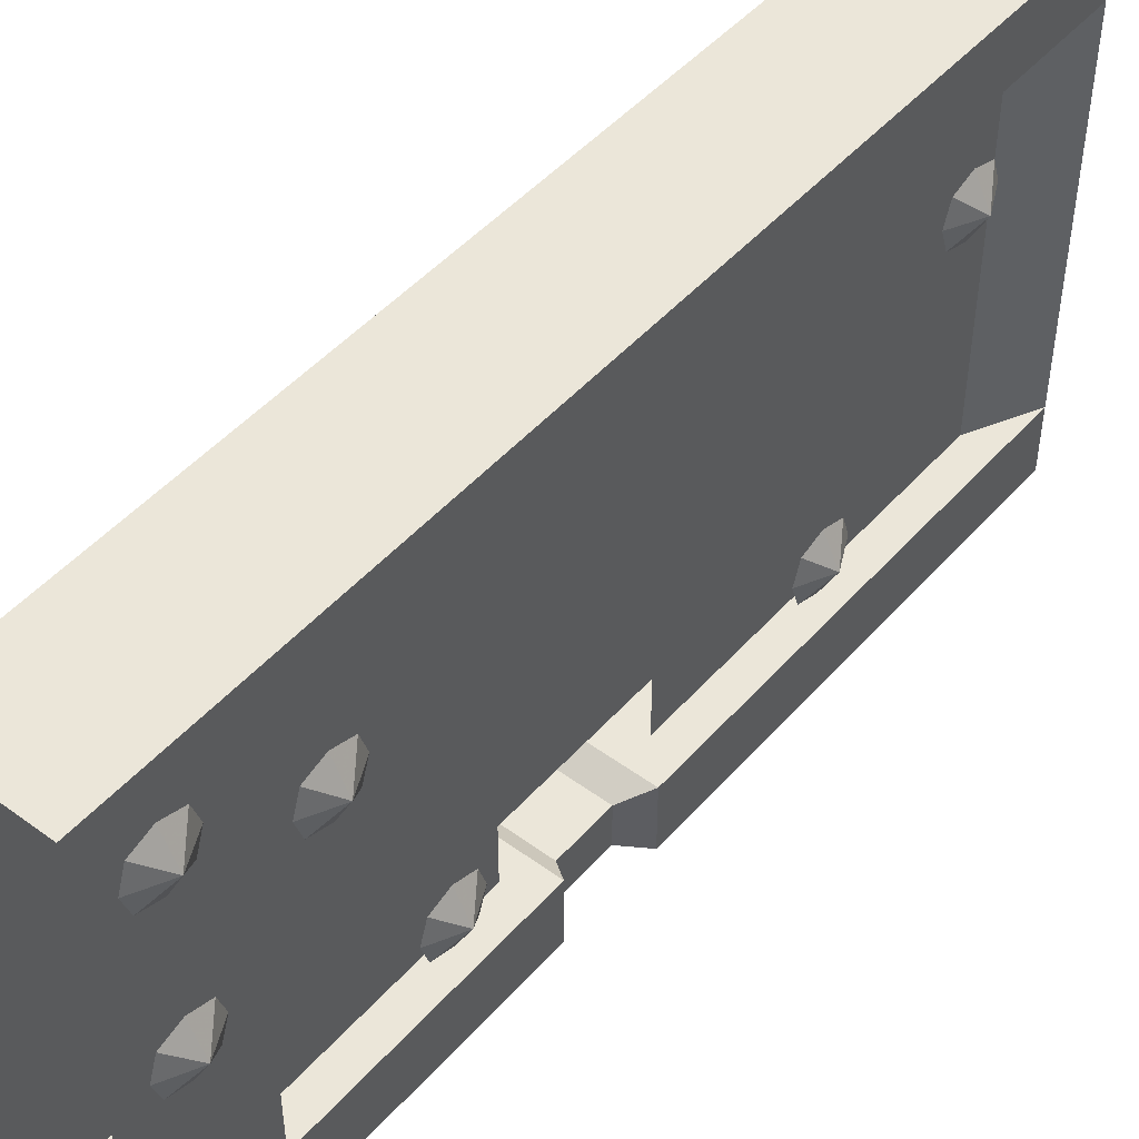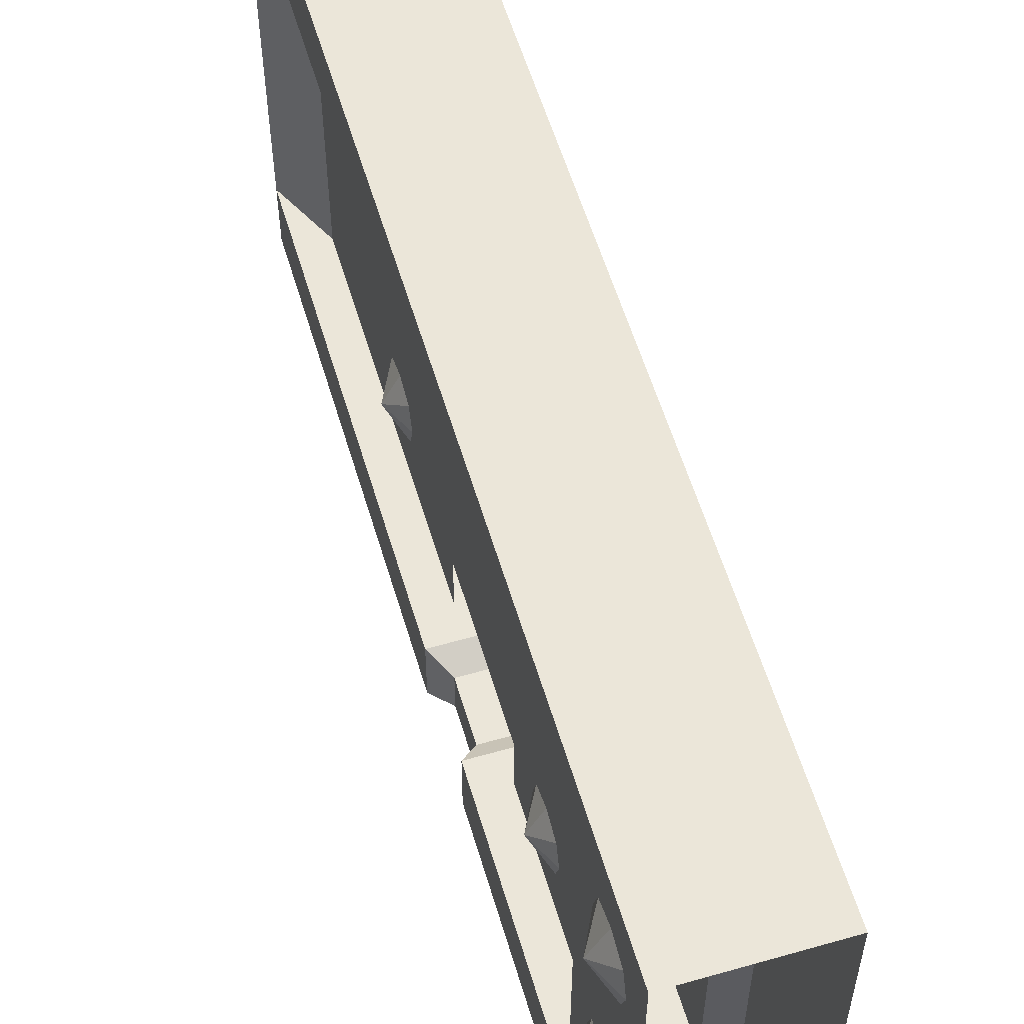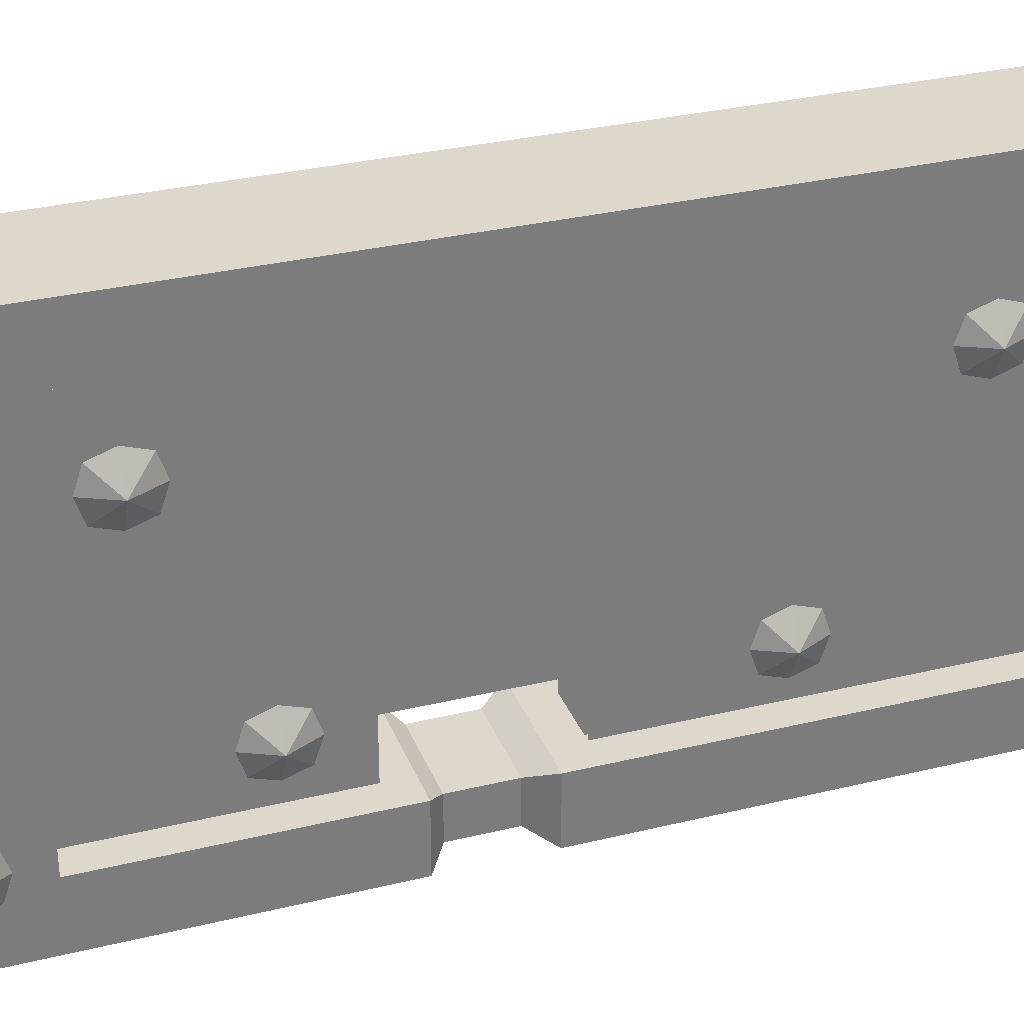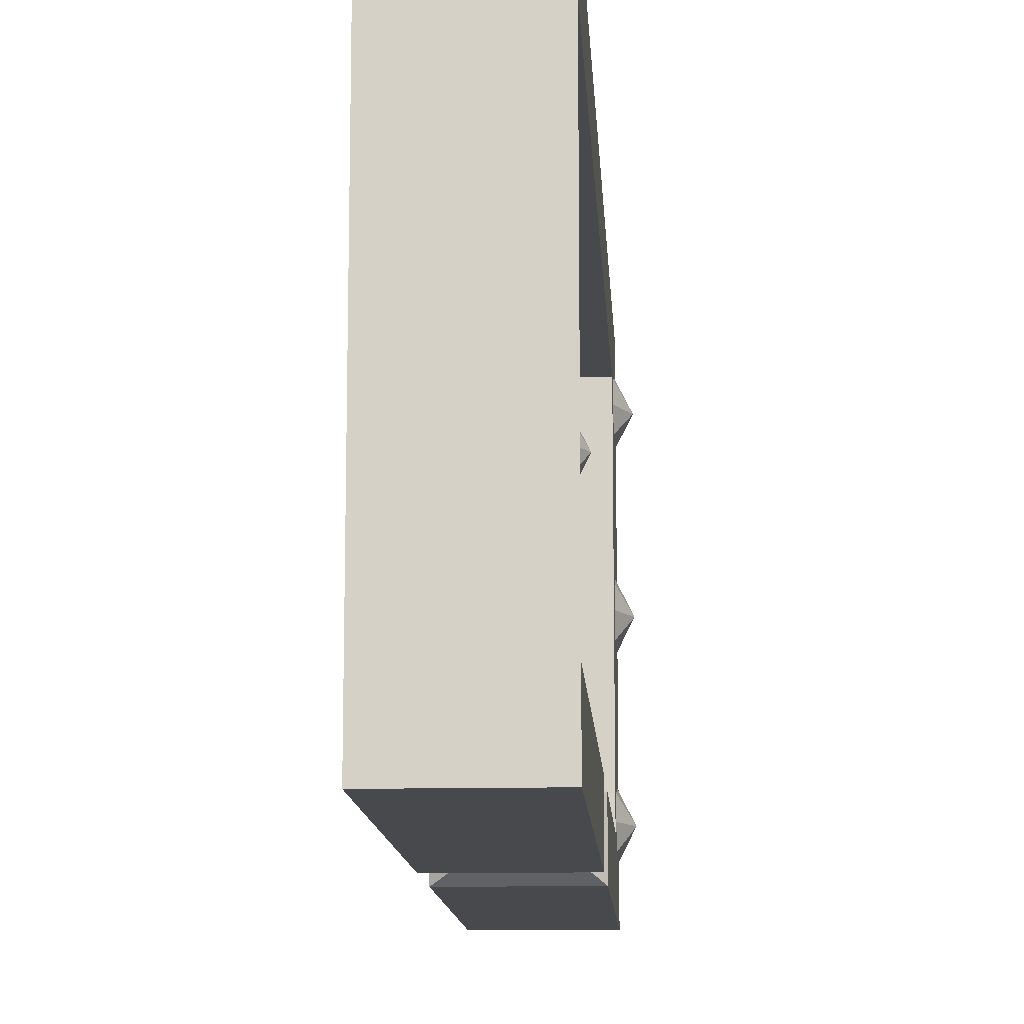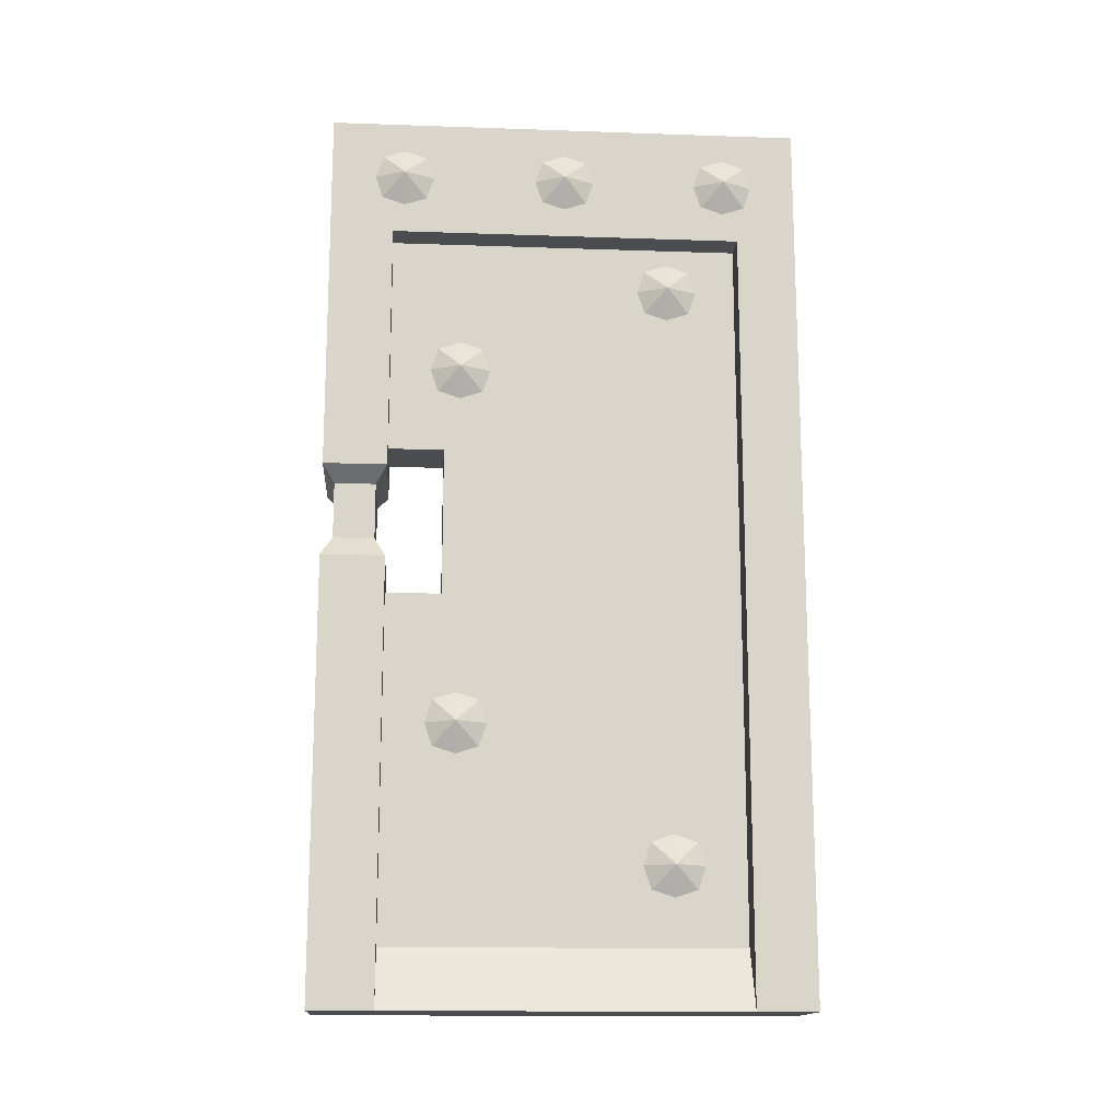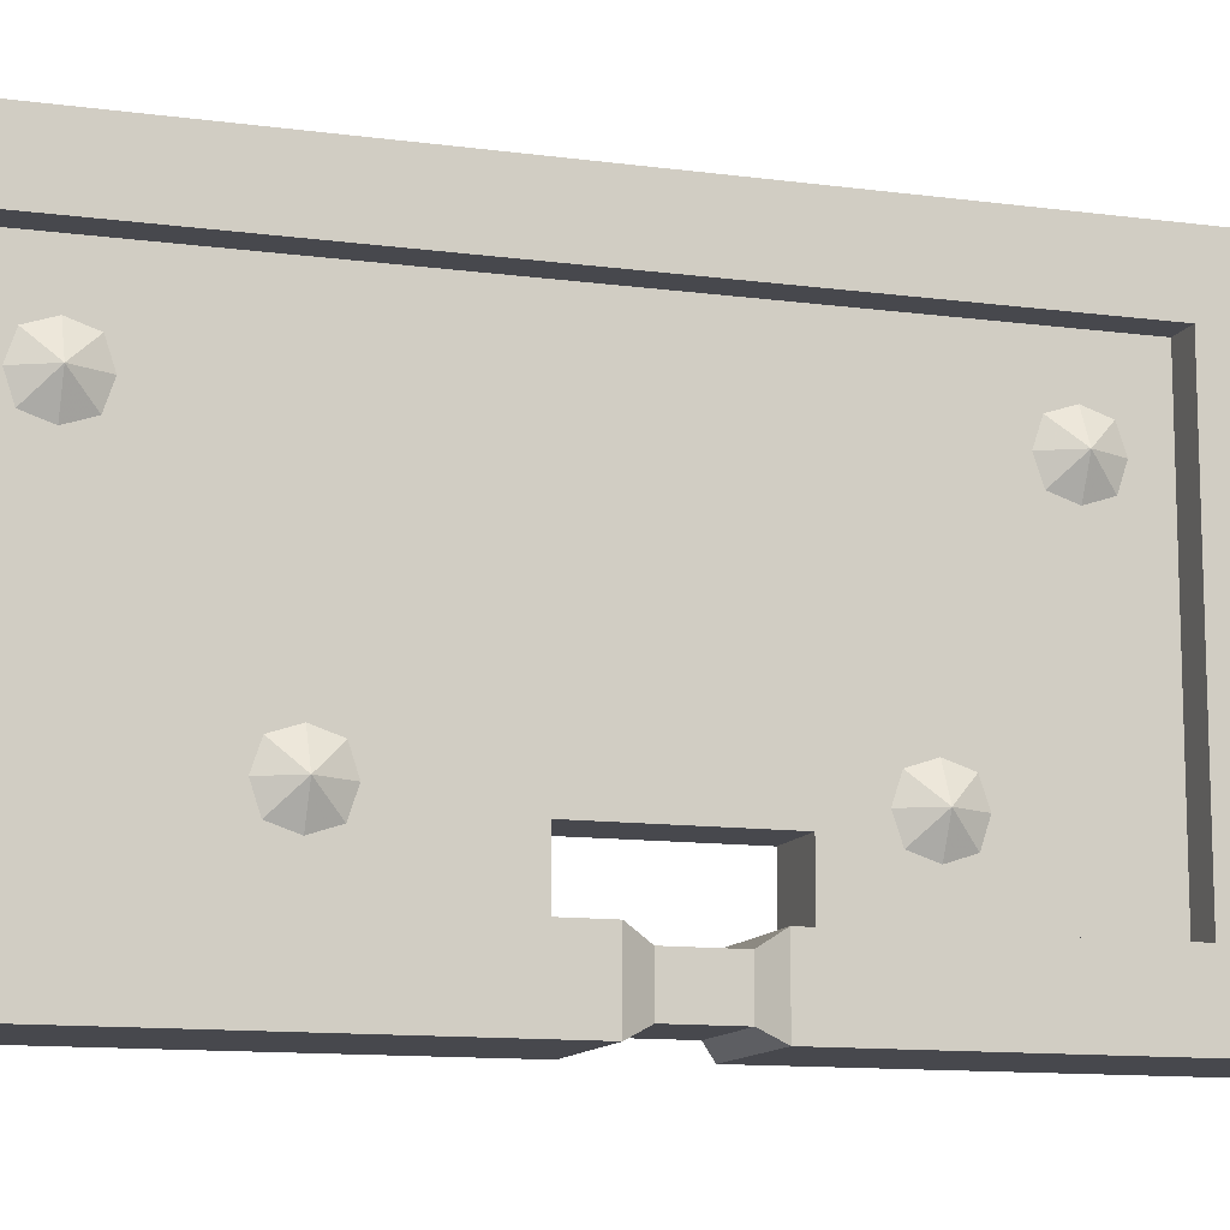
<metadata>
{"format":"obj","ext":"obj","renderer":"f3d","projection":"perspective","resolution":1024,"background":"white","views":[{"elev":48.1,"azim":-140.7,"up":"+Z"},{"elev":57.3,"azim":163.5,"up":"+Z"},{"elev":31.4,"azim":-109.1,"up":"+Z"},{"elev":-12.4,"azim":3.2,"up":"+Z"},{"elev":-15.1,"azim":-94.2,"up":"+Y"},{"elev":-11.8,"azim":72.2,"up":"+Z"}]}
</metadata>
<code>
o wall/door_185/straight
v -68 -16 44
v -64 -24 44
v -64 -22 50
v -64 -16 52
v -64 -10 50
v -64 -8 44
v -64 -10 38
v -64 -16 36
v -64 -22 38
v -68 -16 0
v -64 -24 0
v -64 -22 6
v -64 -16 8
v -64 -10 6
v -64 -8 0
v -64 -10 -6
v -64 -16 -8
v -64 -22 -6
v -68 -16 -44
v -64 -24 -44
v -64 -22 -38
v -64 -16 -36
v -64 -10 -38
v -64 -8 -44
v -64 -10 -50
v -64 -16 -52
v -64 -22 -50
v -68 -168 -28
v -64 -168 -36
v -64 -174 -34
v -64 -176 -28
v -64 -174 -22
v -64 -168 -20
v -64 -162 -22
v -64 -160 -28
v -64 -162 -34
v -68 -204 28
v -64 -204 20
v -64 -210 22
v -64 -212 28
v -64 -210 34
v -64 -204 36
v -64 -198 34
v -64 -196 28
v -64 -198 22
v -68 -48 28
v -64 -48 20
v -64 -54 22
v -64 -56 28
v -64 -54 34
v -64 -48 36
v -64 -42 34
v -64 -40 28
v -64 -42 22
v -68 -72 -28
v -64 -72 -36
v -64 -78 -34
v -64 -80 -28
v -64 -78 -22
v -64 -72 -20
v -64 -66 -22
v -64 -64 -28
v -64 -66 -34
v -40 -54 22
v -40 -48 20
v -36 -48 28
v -40 -56 28
v -40 -54 34
v -40 -48 36
v -40 -42 34
v -40 -40 28
v -40 -42 22
v -40 -78 -34
v -40 -72 -36
v -36 -72 -28
v -40 -80 -28
v -40 -78 -22
v -40 -72 -20
v -40 -66 -22
v -40 -64 -28
v -40 -66 -34
v -40 -174 -34
v -40 -168 -36
v -36 -168 -28
v -40 -176 -28
v -40 -174 -22
v -40 -168 -20
v -40 -162 -22
v -40 -160 -28
v -40 -162 -34
v -40 -210 22
v -40 -204 20
v -36 -204 28
v -40 -212 28
v -40 -210 34
v -40 -204 36
v -40 -198 34
v -40 -196 28
v -40 -198 22
v -28 -16 -44
v -32 -24 -44
v -32 -22 -50
v -32 -16 -52
v -32 -10 -50
v -32 -8 -44
v -32 -10 -38
v -32 -16 -36
v -32 -22 -38
v -28 -16 0
v -32 -24 0
v -32 -22 -6
v -32 -16 -8
v -32 -10 -6
v -32 -8 0
v -32 -10 6
v -32 -16 8
v -32 -22 6
v -28 -16 44
v -32 -24 44
v -32 -22 38
v -32 -16 36
v -32 -10 38
v -32 -8 44
v -32 -10 50
v -32 -16 52
v -32 -22 50
v -56 -92 -47
v -64 -99 -47
v -32 -99 -47
v -40 -92 -47
v -40 -92 -32
v -56 -92 -32
v -56 -32 -47
v -64 -32 -47
v -64 -92 -47
v -64 -92 -64
v -64 -99 -64
v -59 -103 -50
v -36 -103 -50
v -36 -103 -61
v -32 -99 -64
v -32 -92 -64
v -32 -92 -47
v -40 -32 -47
v -40 -32 48
v -40 -92 48
v -40 -132 -32
v -56 -132 -32
v -56 -92 48
v -56 -32 48
v -64 -32 48
v -64 0 -47
v -64 0 -64
v -64 -32 -64
v -32 -32 -64
v -59 -103 -61
v -59 -118 -50
v -36 -118 -50
v -36 -118 -61
v -59 -118 -61
v -64 -124 -47
v -32 -124 -47
v -32 -124 -64
v -64 -124 -64
v -64 -132 -47
v -56 -132 -47
v -40 -132 -47
v -32 -132 -47
v -32 -132 -64
v -64 -132 -64
v -64 -240 -47
v -56 -224 -47
v -56 -132 48
v -64 -132 48
v -64 -92 48
v -64 -92 64
v -64 -32 64
v -64 0 48
v -32 -32 48
v -32 0 48
v -32 0 64
v -32 -32 64
v -32 -92 48
v -32 -32 -47
v -32 0 -47
v -32 0 -64
v -64 0 64
v -64 -240 64
v -32 -240 64
v -64 -240 48
v -32 -240 48
v -32 -92 64
v -32 -132 48
v -40 -132 48
v -40 -224 -47
v -32 -240 -47
v -32 -240 -64
v -64 -240 -64
v -56 -224 48
v -40 -224 48
f 1 2 3
f 1 3 4
f 1 4 5
f 1 5 6
f 1 6 7
f 1 7 8
f 1 8 9
f 1 9 2
f 10 11 12
f 10 12 13
f 10 13 14
f 10 14 15
f 10 15 16
f 10 16 17
f 10 17 18
f 10 18 11
f 19 20 21
f 19 21 22
f 19 22 23
f 19 23 24
f 19 24 25
f 19 25 26
f 19 26 27
f 19 27 20
f 28 29 30
f 28 30 31
f 28 31 32
f 28 32 33
f 28 33 34
f 28 34 35
f 28 35 36
f 28 36 29
f 37 38 39
f 37 39 40
f 37 40 41
f 37 41 42
f 37 42 43
f 37 43 44
f 37 44 45
f 37 45 38
f 46 47 48
f 46 48 49
f 46 49 50
f 46 50 51
f 46 51 52
f 46 52 53
f 46 53 54
f 46 54 47
f 55 56 57
f 55 57 58
f 55 58 59
f 55 59 60
f 55 60 61
f 55 61 62
f 55 62 63
f 55 63 56
f 64 65 66
f 64 66 67
f 67 66 68
f 68 66 69
f 69 66 70
f 70 66 71
f 71 66 72
f 72 66 65
f 73 74 75
f 73 75 76
f 76 75 77
f 77 75 78
f 78 75 79
f 79 75 80
f 80 75 81
f 81 75 74
f 82 83 84
f 82 84 85
f 85 84 86
f 86 84 87
f 87 84 88
f 88 84 89
f 89 84 90
f 90 84 83
f 91 92 93
f 91 93 94
f 94 93 95
f 95 93 96
f 96 93 97
f 97 93 98
f 98 93 99
f 99 93 92
f 100 101 102
f 100 102 103
f 100 103 104
f 100 104 105
f 100 105 106
f 100 106 107
f 100 107 108
f 100 108 101
f 109 110 111
f 109 111 112
f 109 112 113
f 109 113 114
f 109 114 115
f 109 115 116
f 109 116 117
f 109 117 110
f 118 119 120
f 118 120 121
f 118 121 122
f 118 122 123
f 118 123 124
f 118 124 125
f 118 125 126
f 118 126 119
f 127 128 129
f 127 129 130
f 127 130 131
f 127 131 132
f 127 132 133
f 127 133 134
f 127 134 135
f 127 135 128
f 128 135 136
f 128 136 137
f 128 137 138
f 128 138 129
f 129 138 139
f 129 139 140
f 129 140 141
f 129 141 142
f 129 142 143
f 129 143 130
f 130 143 144
f 130 144 131
f 131 144 145
f 131 145 146
f 131 146 147
f 131 147 148
f 131 148 132
f 132 148 149
f 132 149 150
f 132 150 133
f 133 150 151
f 133 151 134
f 134 151 152
f 134 152 153
f 134 153 154
f 134 154 135
f 135 154 136
f 136 154 155
f 136 155 142
f 136 142 137
f 137 142 141
f 137 141 156
f 137 156 138
f 138 156 157
f 138 157 139
f 139 157 158
f 139 158 159
f 139 159 140
f 140 159 160
f 140 160 156
f 140 156 141
f 156 160 157
f 157 160 161
f 157 161 158
f 158 161 162
f 158 162 163
f 158 163 159
f 159 163 164
f 159 164 160
f 160 164 161
f 161 164 165
f 161 165 166
f 161 166 162
f 162 166 167
f 162 167 168
f 162 168 169
f 162 169 163
f 163 169 170
f 163 170 164
f 164 170 165
f 165 170 171
f 165 171 172
f 165 172 166
f 166 172 148
f 148 172 173
f 148 173 149
f 149 173 174
f 149 174 175
f 149 175 150
f 150 175 151
f 151 175 176
f 151 176 177
f 151 177 178
f 151 178 152
f 179 180 181
f 179 181 182
f 179 182 183
f 179 183 146
f 179 146 145
f 179 145 144
f 179 144 184
f 179 184 180
f 180 184 185
f 185 184 155
f 185 155 186
f 186 155 153
f 153 155 154
f 187 178 177
f 187 177 182
f 187 182 181
f 143 184 144
f 184 143 142
f 184 142 155
f 188 189 176
f 188 176 174
f 188 174 190
f 188 190 191
f 188 191 189
f 189 191 192
f 189 192 176
f 176 192 177
f 177 192 182
f 182 192 183
f 183 192 193
f 183 193 194
f 183 194 146
f 146 194 147
f 147 194 195
f 147 195 167
f 167 195 196
f 167 196 168
f 168 196 197
f 168 197 169
f 169 197 198
f 169 198 170
f 170 198 171
f 171 198 197
f 171 197 196
f 171 196 191
f 171 191 190
f 171 190 172
f 172 190 199
f 172 199 173
f 173 199 190
f 173 190 174
f 194 200 195
f 195 200 191
f 195 191 196
f 193 191 200
f 193 200 194
f 193 192 191
f 174 176 175

</code>
